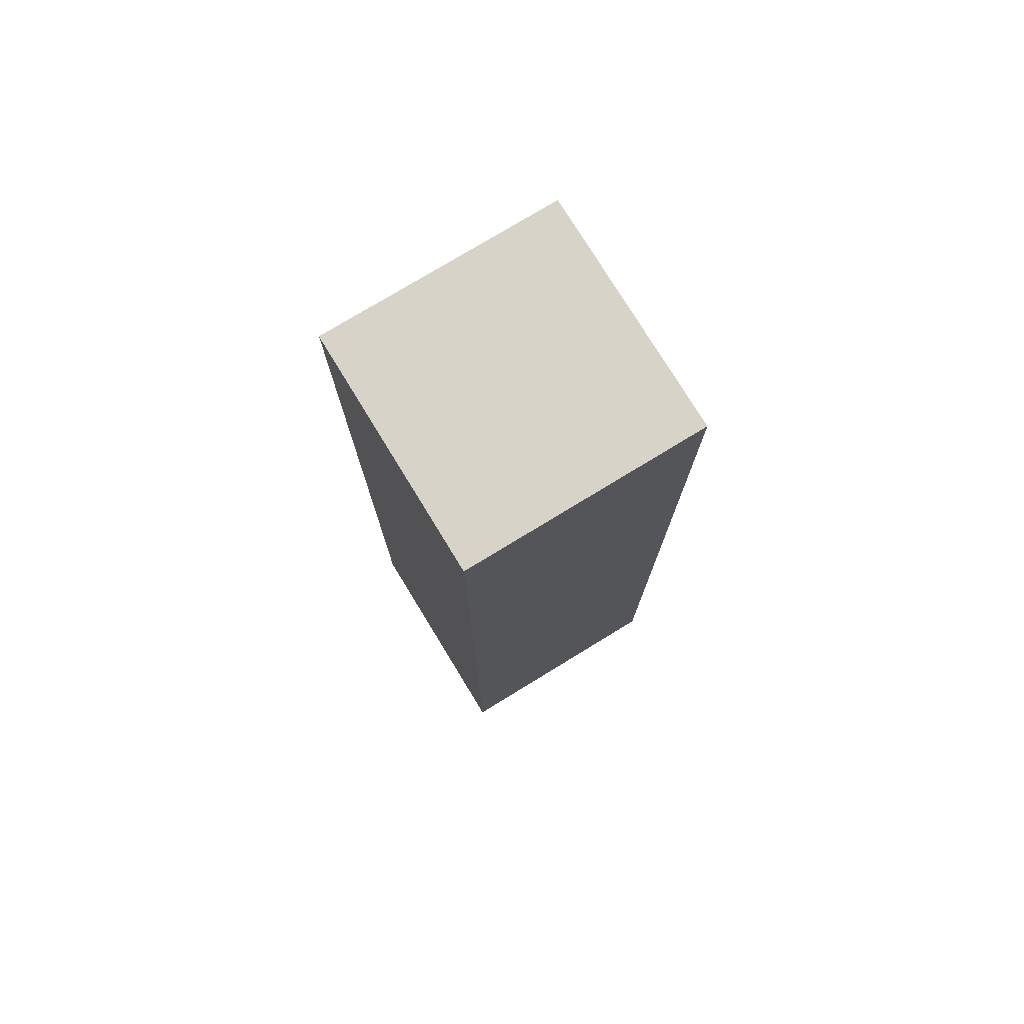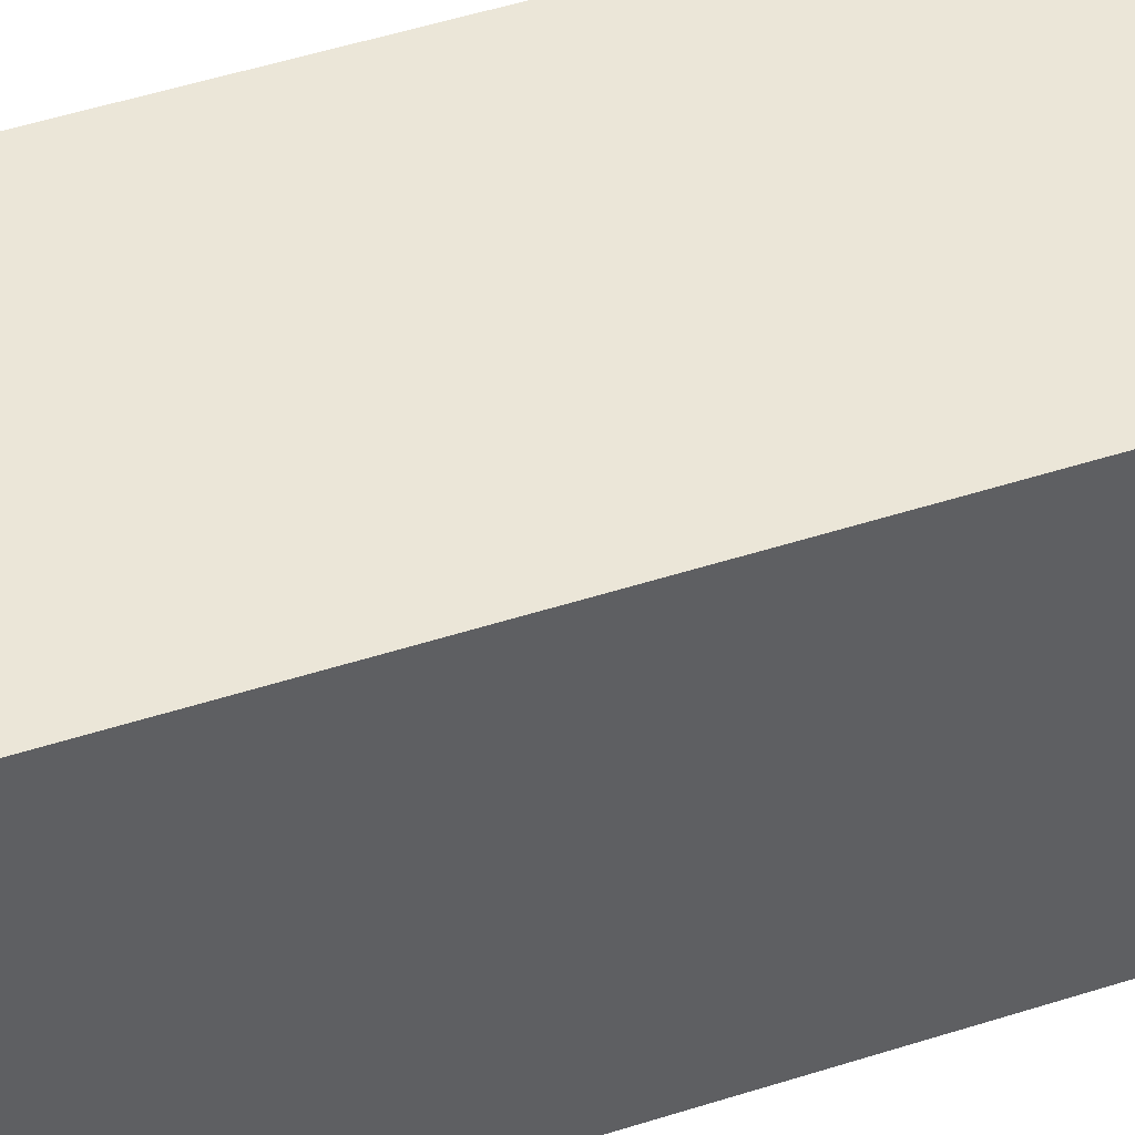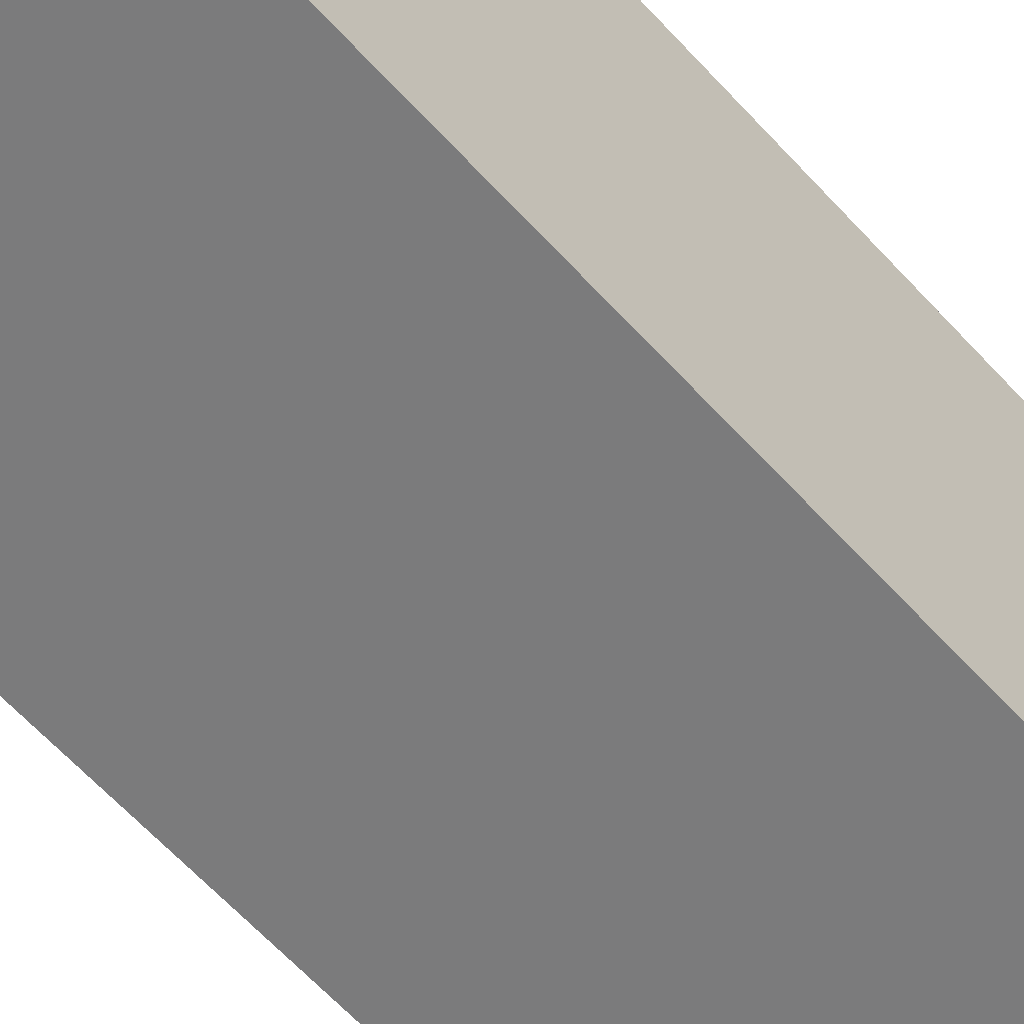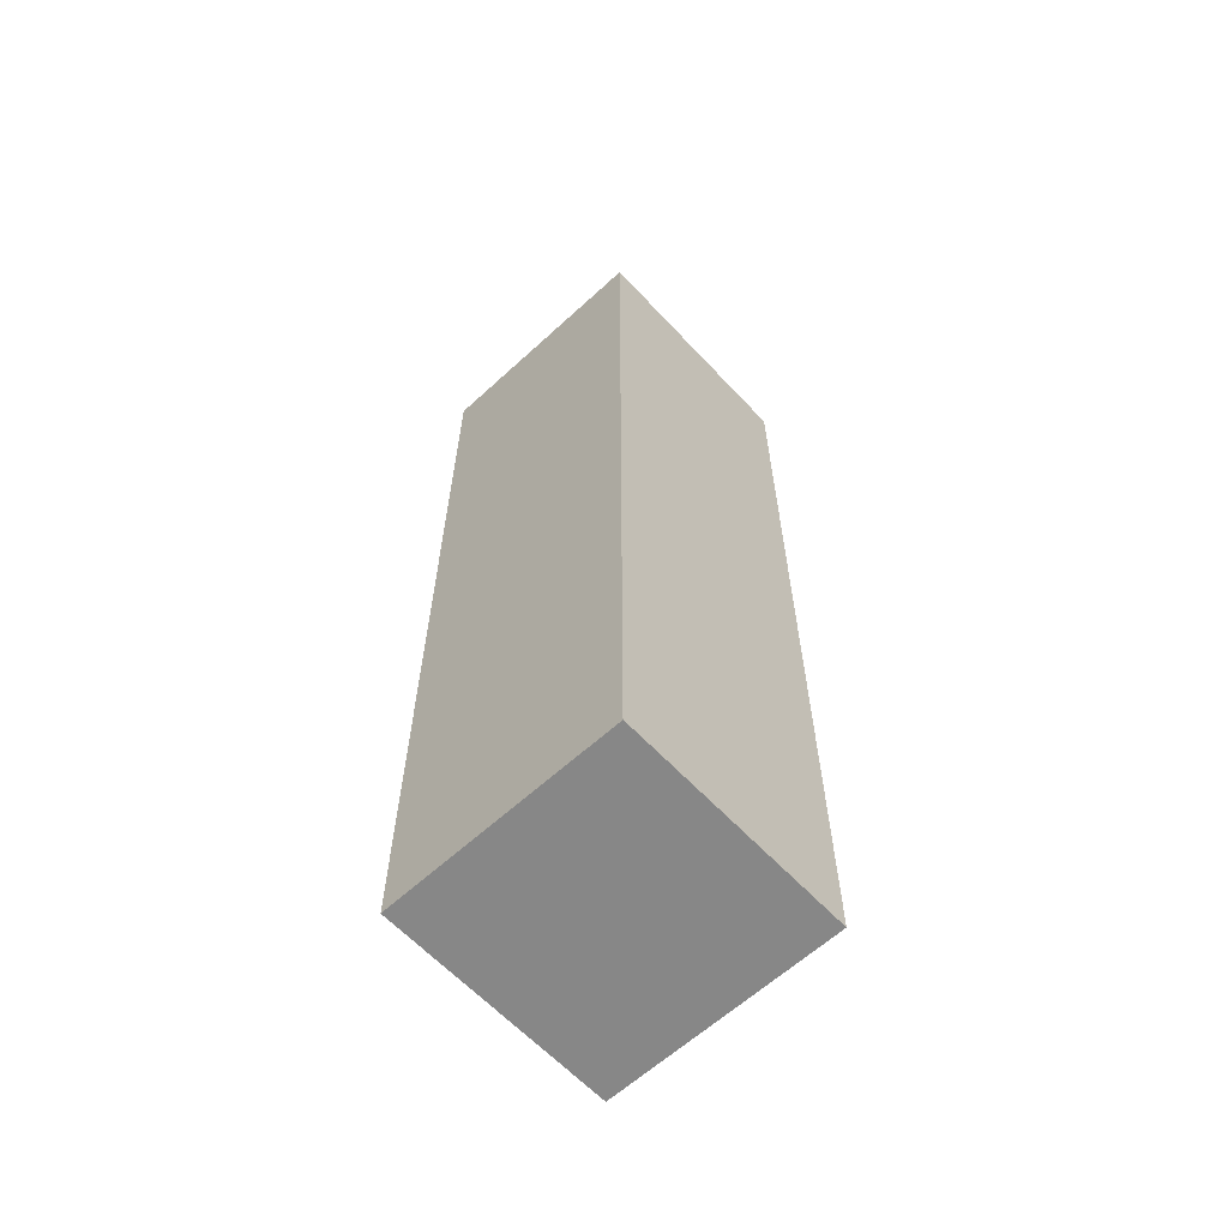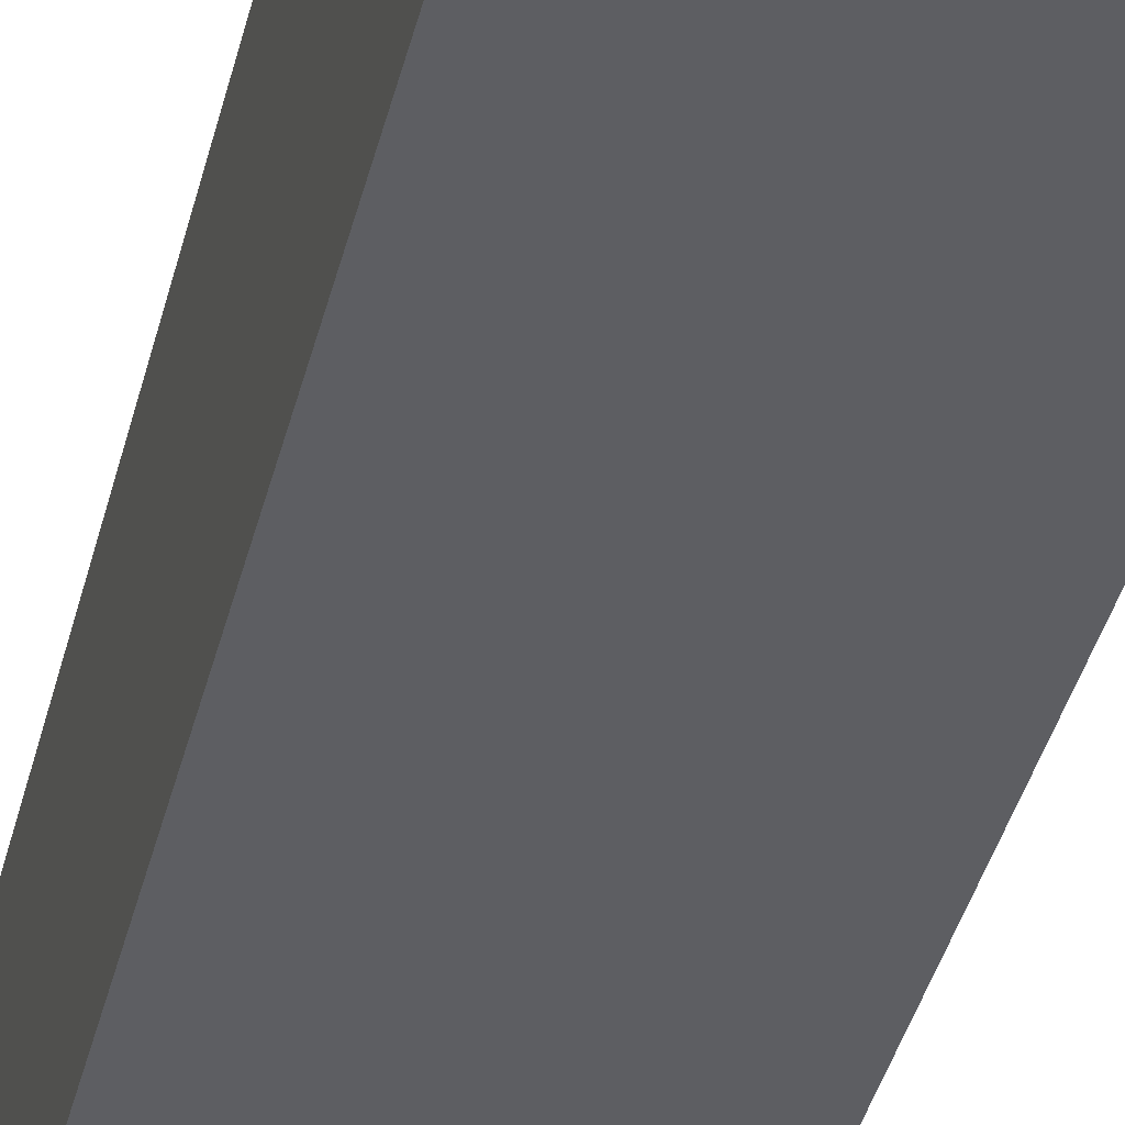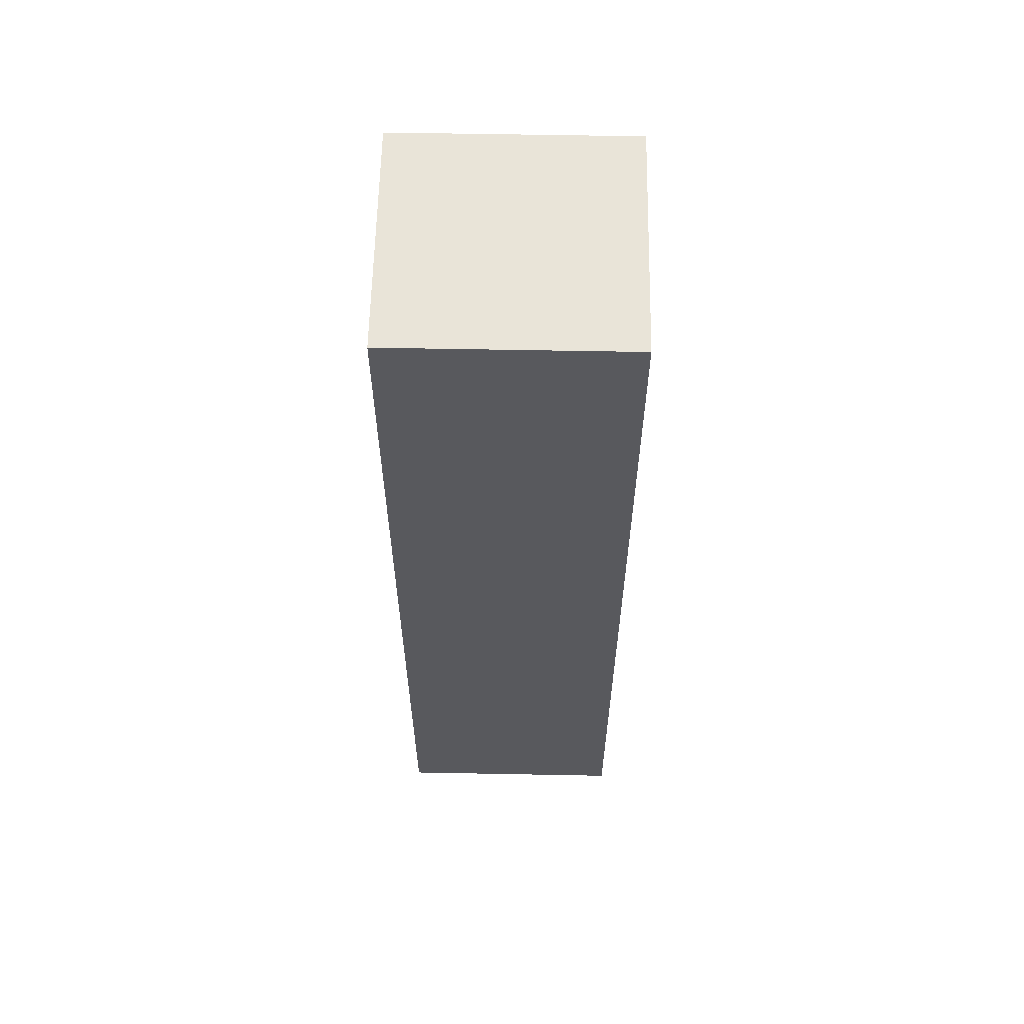
<metadata>
{"format":"obj","ext":"obj","renderer":"f3d","projection":"perspective","resolution":1024,"background":"white","views":[{"elev":76.6,"azim":-31.4,"up":"+Y"},{"elev":46.4,"azim":-110.5,"up":"+Z"},{"elev":-58.5,"azim":41.1,"up":"+Z"},{"elev":-62.3,"azim":-47.1,"up":"+Y"},{"elev":-38.9,"azim":166.6,"up":"+Z"},{"elev":59.9,"azim":1.1,"up":"+Y"}]}
</metadata>
<code>
v -1 -8 1
v -1 -8 -1
v -1 -7 1
v -1 -7 -1
v -1 0 1
v -1 0 -1
v 1 -8 1
v 1 -8 -1
v 1 -7 1
v 1 -7 -1
v 1 0 1
v 1 0 -1
v -1 -8 1
v -1 -7 1
v -1 0 1
v 1 -8 1
v 1 -7 1
v 1 0 1
v -1 -8 -1
v -1 -7 -1
v -1 0 -1
v 1 -8 -1
v 1 -7 -1
v 1 0 -1
v -1 -8 1
v 1 -8 1
v -1 -8 -1
v 1 -8 -1
v -1 0 1
v 1 0 1
v -1 0 -1
v 1 0 -1
f 3 2 1
f 4 2 3
f 5 4 3
f 6 4 5
f 7 8 9
f 9 8 10
f 9 10 11
f 11 10 12
f 16 14 13
f 17 15 14
f 17 14 16
f 18 15 17
f 19 20 22
f 20 21 23
f 22 20 23
f 23 21 24
f 27 26 25
f 28 26 27
f 29 30 31
f 31 30 32

</code>
